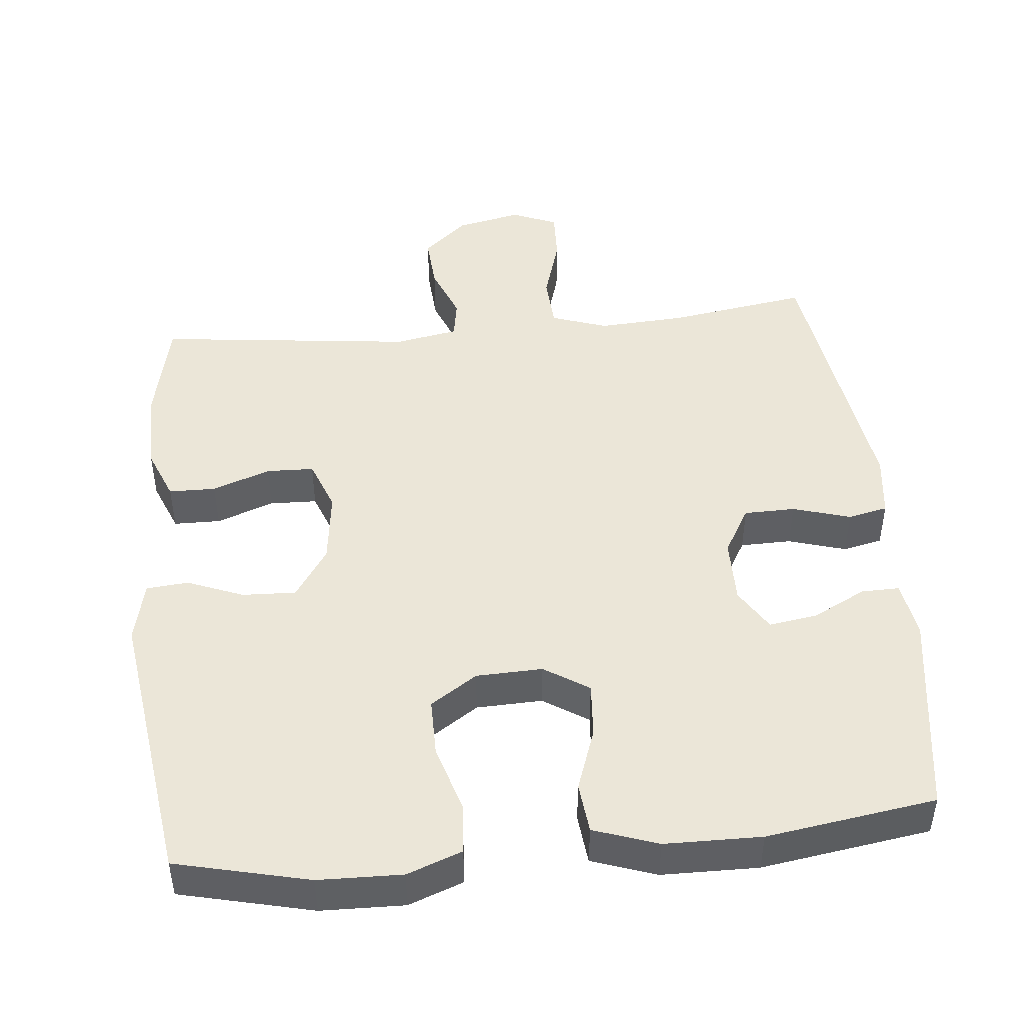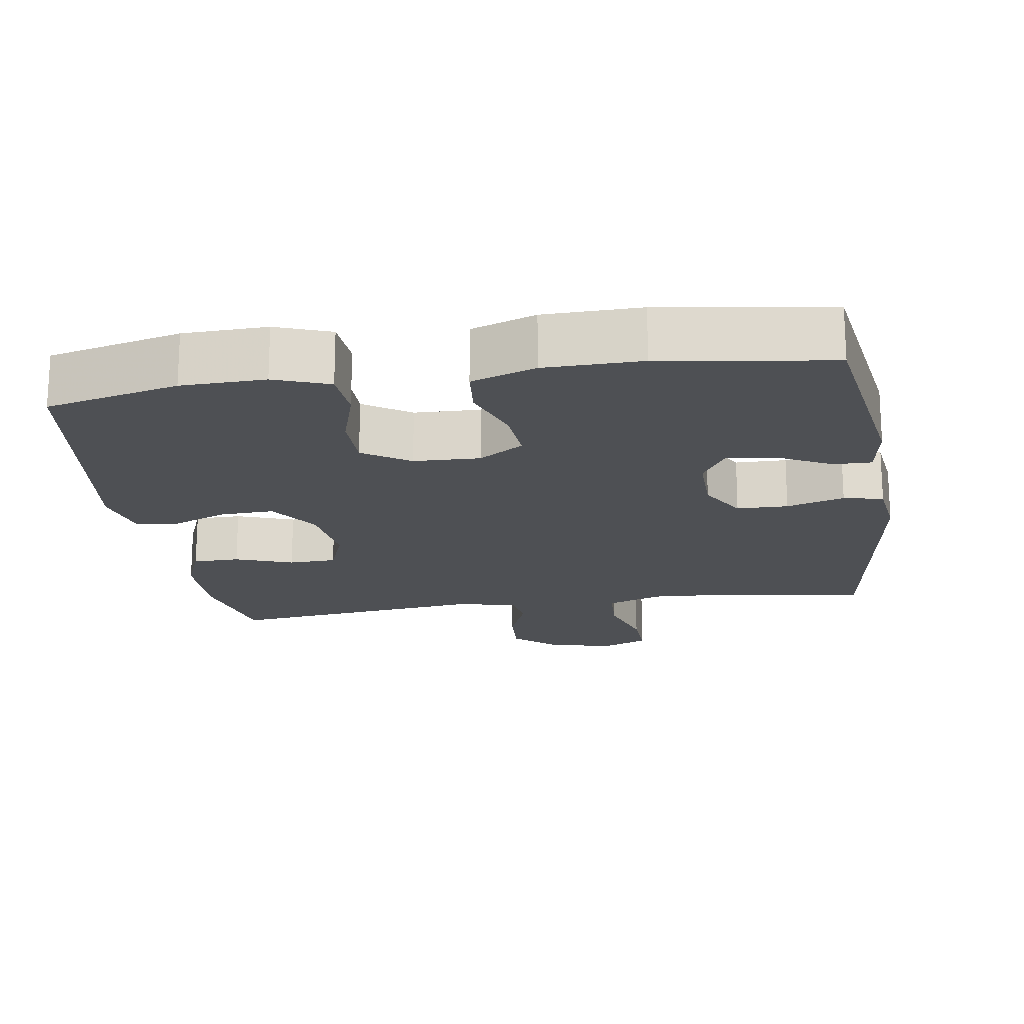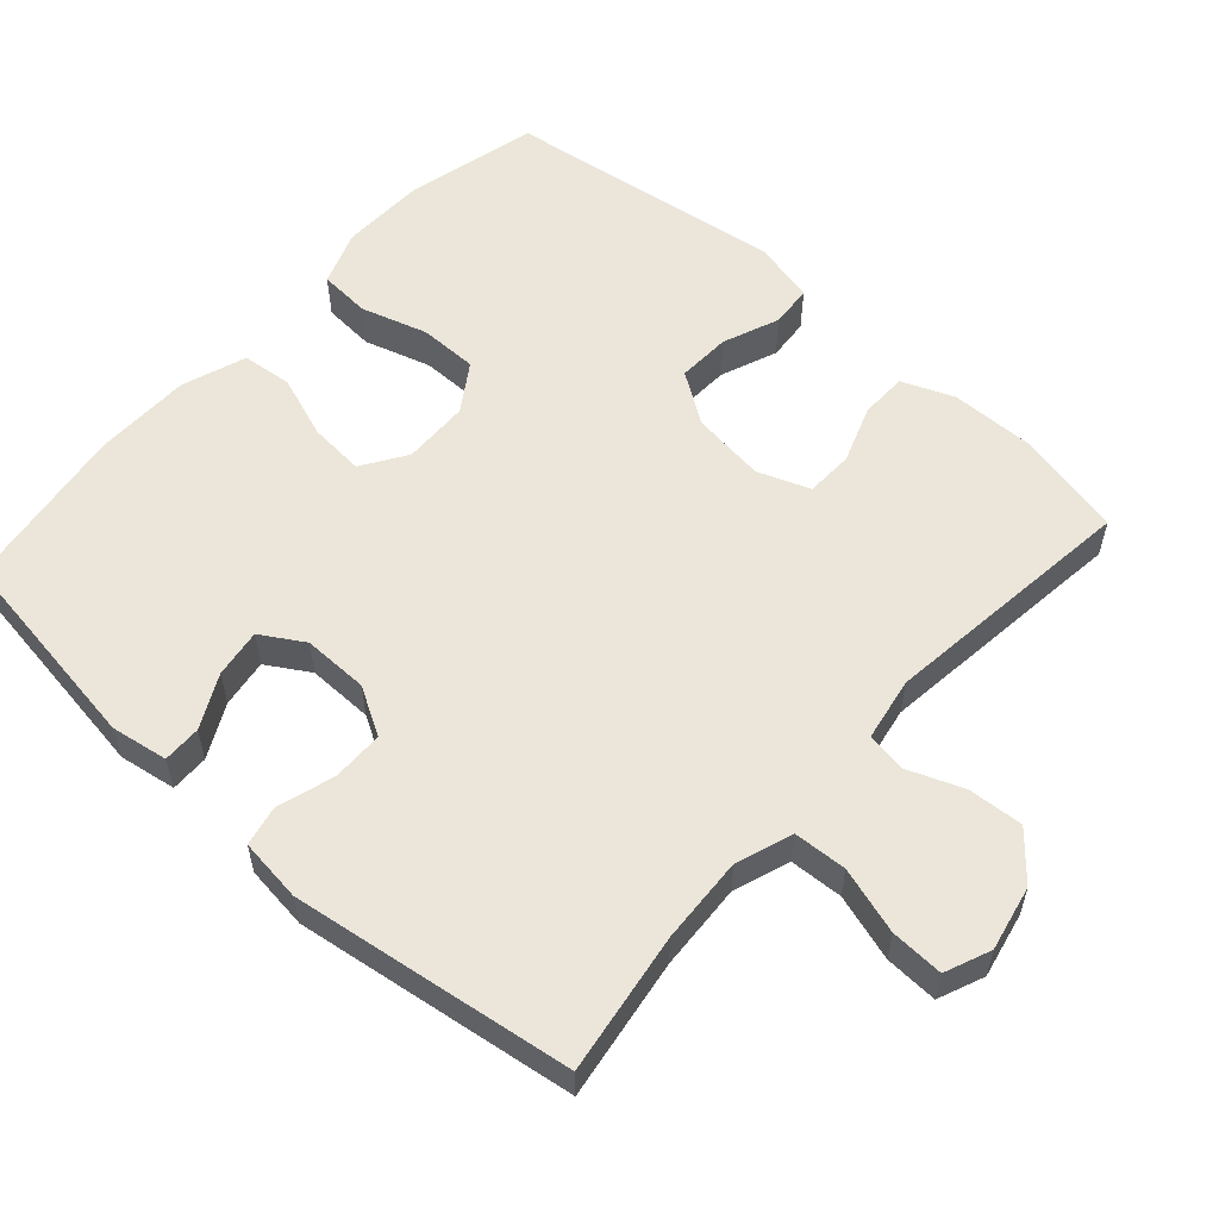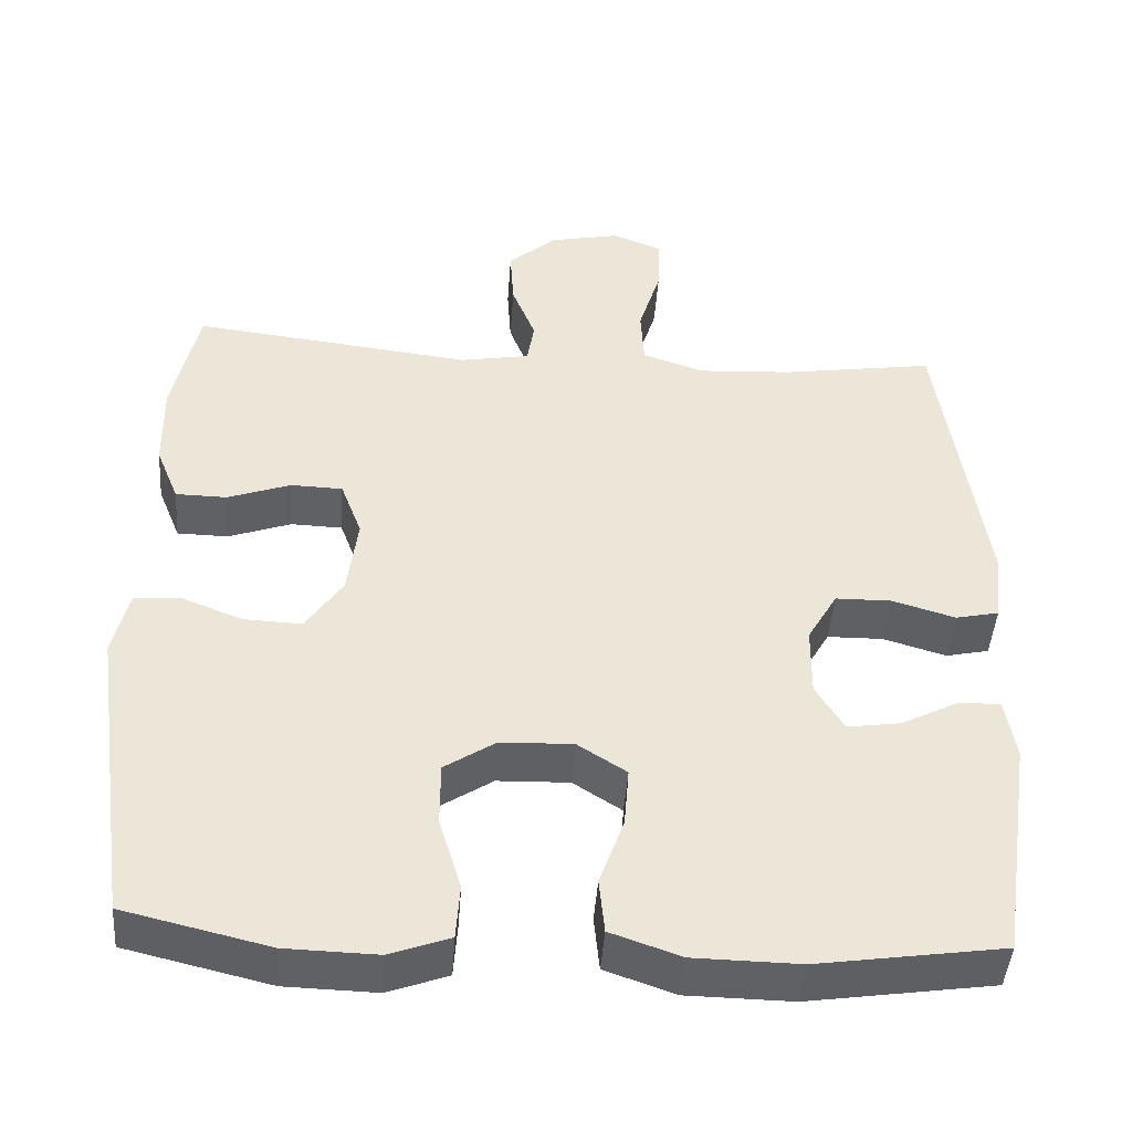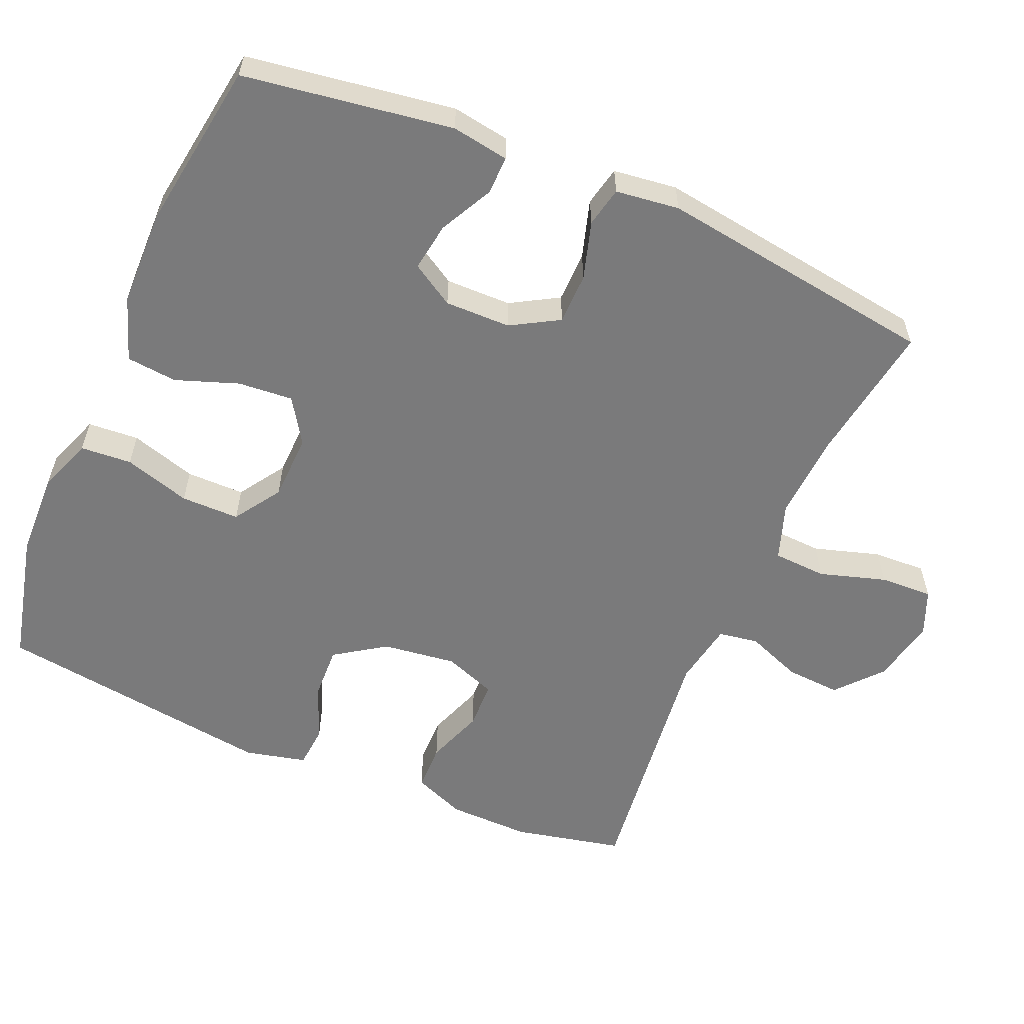
<metadata>
{"format":"obj","ext":"obj","renderer":"f3d","projection":"perspective","resolution":1024,"background":"white","views":[{"elev":46.6,"azim":174.3,"up":"+Y"},{"elev":-18.6,"azim":-171.2,"up":"+Y"},{"elev":56.7,"azim":-48.1,"up":"+Y"},{"elev":-45.2,"azim":175.9,"up":"+Z"},{"elev":-58.1,"azim":-113.2,"up":"+Y"}]}
</metadata>
<code>
v 0.5 0.07 -0.5
v 0.316 0.07 -0.544
v 0.2 0.07 -0.547
v 0.124 0.07 -0.519
v 0.119 0.07 -0.448
v 0.147 0.07 -0.356
v 0.147 0.07 -0.275
v 0.082 0.07 -0.232
v -0.01 0.07 -0.229
v -0.072 0.07 -0.269
v -0.066 0.07 -0.345
v -0.035 0.07 -0.432
v -0.042 0.07 -0.502
v -0.131 0.07 -0.533
v -0.265 0.07 -0.535
v -0.5 0.07 -0.5
v -0.543 0.07 -0.211
v -0.53 0.07 -0.132
v -0.477 0.07 -0.133
v -0.403 0.07 -0.171
v -0.336 0.07 -0.181
v -0.3 0.07 -0.122
v -0.301 0.07 -0.031
v -0.339 0.07 0.035
v -0.41 0.07 0.036
v -0.49 0.07 0.012
v -0.545 0.07 0.024
v -0.556 0.07 0.112
v -0.5 0.07 0.5
v -0.305 0.07 0.47
v -0.185 0.07 0.463
v -0.107 0.07 0.49
v -0.103 0.07 0.564
v -0.131 0.07 0.656
v -0.134 0.07 0.729
v -0.071 0.07 0.755
v 0.019 0.07 0.736
v 0.081 0.07 0.682
v 0.076 0.07 0.606
v 0.046 0.07 0.529
v 0.055 0.07 0.474
v 0.143 0.07 0.458
v 0.5 0.07 0.5
v 0.533 0.07 0.349
v 0.531 0.07 0.235
v 0.502 0.07 0.163
v 0.437 0.07 0.162
v 0.357 0.07 0.191
v 0.291 0.07 0.189
v 0.264 0.07 0.117
v 0.277 0.07 0.015
v 0.324 0.07 -0.055
v 0.398 0.07 -0.052
v 0.476 0.07 -0.021
v 0.534 0.07 -0.026
v 0.554 0.07 -0.111
v 0.5 0 -0.5
v 0.316 0 -0.544
v 0.2 0 -0.547
v 0.124 0 -0.519
v 0.119 0 -0.448
v 0.147 0 -0.356
v 0.147 0 -0.275
v 0.082 0 -0.232
v -0.01 0 -0.229
v -0.072 0 -0.269
v -0.066 0 -0.345
v -0.035 0 -0.432
v -0.042 0 -0.502
v -0.131 0 -0.533
v -0.265 0 -0.535
v -0.5 0 -0.5
v -0.543 0 -0.211
v -0.53 0 -0.132
v -0.477 0 -0.133
v -0.403 0 -0.171
v -0.336 0 -0.181
v -0.3 0 -0.122
v -0.301 0 -0.031
v -0.339 0 0.035
v -0.41 0 0.036
v -0.49 0 0.012
v -0.545 0 0.024
v -0.556 0 0.112
v -0.5 0 0.5
v -0.305 0 0.47
v -0.185 0 0.463
v -0.107 0 0.49
v -0.103 0 0.564
v -0.131 0 0.656
v -0.134 0 0.729
v -0.071 0 0.755
v 0.019 0 0.736
v 0.081 0 0.682
v 0.076 0 0.606
v 0.046 0 0.529
v 0.055 0 0.474
v 0.143 0 0.458
v 0.5 0 0.5
v 0.533 0 0.349
v 0.531 0 0.235
v 0.502 0 0.163
v 0.437 0 0.162
v 0.357 0 0.191
v 0.291 0 0.189
v 0.264 0 0.117
v 0.277 0 0.015
v 0.324 0 -0.055
v 0.398 0 -0.052
v 0.476 0 -0.021
v 0.534 0 -0.026
v 0.554 0 -0.111
f 4 5 6
f 3 4 6
f 2 3 6
f 1 2 6
f 56 1 6
f 55 56 6
f 54 55 6
f 53 54 6
f 52 53 6 7
f 51 52 7 8
f 50 51 8 9
f 49 50 9 10
f 46 47 48
f 45 46 48
f 44 45 48
f 43 44 48
f 42 43 48
f 41 42 48 49
f 38 39 40
f 37 38 40
f 36 37 40
f 35 36 40
f 34 35 40
f 33 34 40
f 32 33 40 41
f 41 49 10
f 32 41 10
f 31 32 10
f 28 29 30
f 27 28 30
f 26 27 30
f 25 26 30
f 24 25 30 31
f 18 19 20
f 17 18 20
f 16 17 20
f 15 16 20
f 14 15 20
f 13 14 20
f 12 13 20
f 11 12 20
f 11 20 21
f 31 10 11
f 24 31 11
f 23 24 11
f 11 21 22
f 11 22 23
f 62 61 60
f 62 60 59
f 62 59 58
f 62 58 57
f 62 57 112
f 62 112 111
f 62 111 110
f 62 110 109
f 63 62 109 108
f 64 63 108 107
f 65 64 107 106
f 66 65 106 105
f 104 103 102
f 104 102 101
f 104 101 100
f 104 100 99
f 104 99 98
f 105 104 98 97
f 96 95 94
f 96 94 93
f 96 93 92
f 96 92 91
f 96 91 90
f 96 90 89
f 97 96 89 88
f 66 105 97
f 66 97 88
f 66 88 87
f 86 85 84
f 86 84 83
f 86 83 82
f 86 82 81
f 87 86 81 80
f 76 75 74
f 76 74 73
f 76 73 72
f 76 72 71
f 76 71 70
f 76 70 69
f 76 69 68
f 76 68 67
f 77 76 67
f 67 66 87
f 67 87 80
f 67 80 79
f 78 77 67
f 79 78 67
f 1 57 58 2
f 2 58 59 3
f 3 59 60 4
f 4 60 61 5
f 5 61 62 6
f 6 62 63 7
f 7 63 64 8
f 8 64 65 9
f 9 65 66 10
f 10 66 67 11
f 11 67 68 12
f 12 68 69 13
f 13 69 70 14
f 14 70 71 15
f 15 71 72 16
f 16 72 73 17
f 17 73 74 18
f 18 74 75 19
f 19 75 76 20
f 20 76 77 21
f 21 77 78 22
f 22 78 79 23
f 23 79 80 24
f 24 80 81 25
f 25 81 82 26
f 26 82 83 27
f 27 83 84 28
f 28 84 85 29
f 29 85 86 30
f 30 86 87 31
f 31 87 88 32
f 32 88 89 33
f 33 89 90 34
f 34 90 91 35
f 35 91 92 36
f 36 92 93 37
f 37 93 94 38
f 38 94 95 39
f 39 95 96 40
f 40 96 97 41
f 41 97 98 42
f 42 98 99 43
f 43 99 100 44
f 44 100 101 45
f 45 101 102 46
f 46 102 103 47
f 47 103 104 48
f 48 104 105 49
f 49 105 106 50
f 50 106 107 51
f 51 107 108 52
f 52 108 109 53
f 53 109 110 54
f 54 110 111 55
f 55 111 112 56
f 56 112 57 1

</code>
